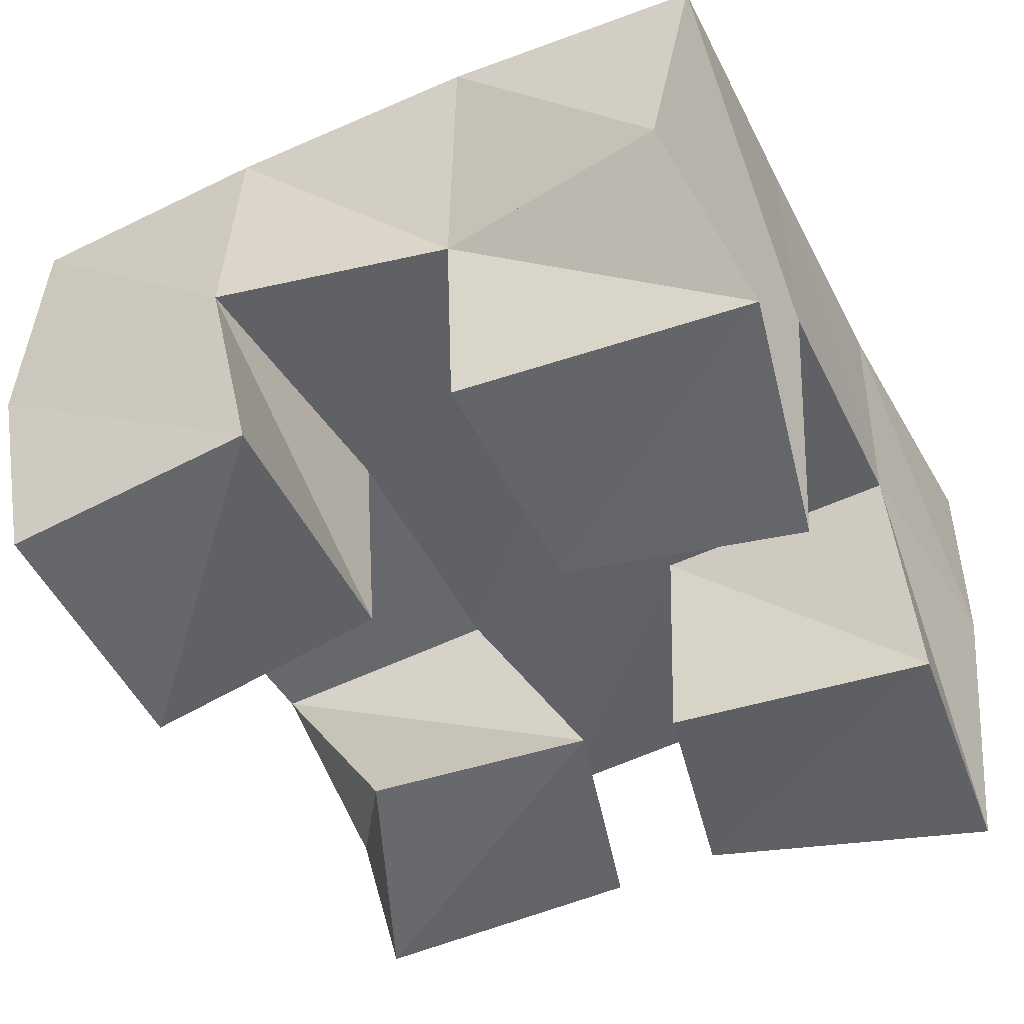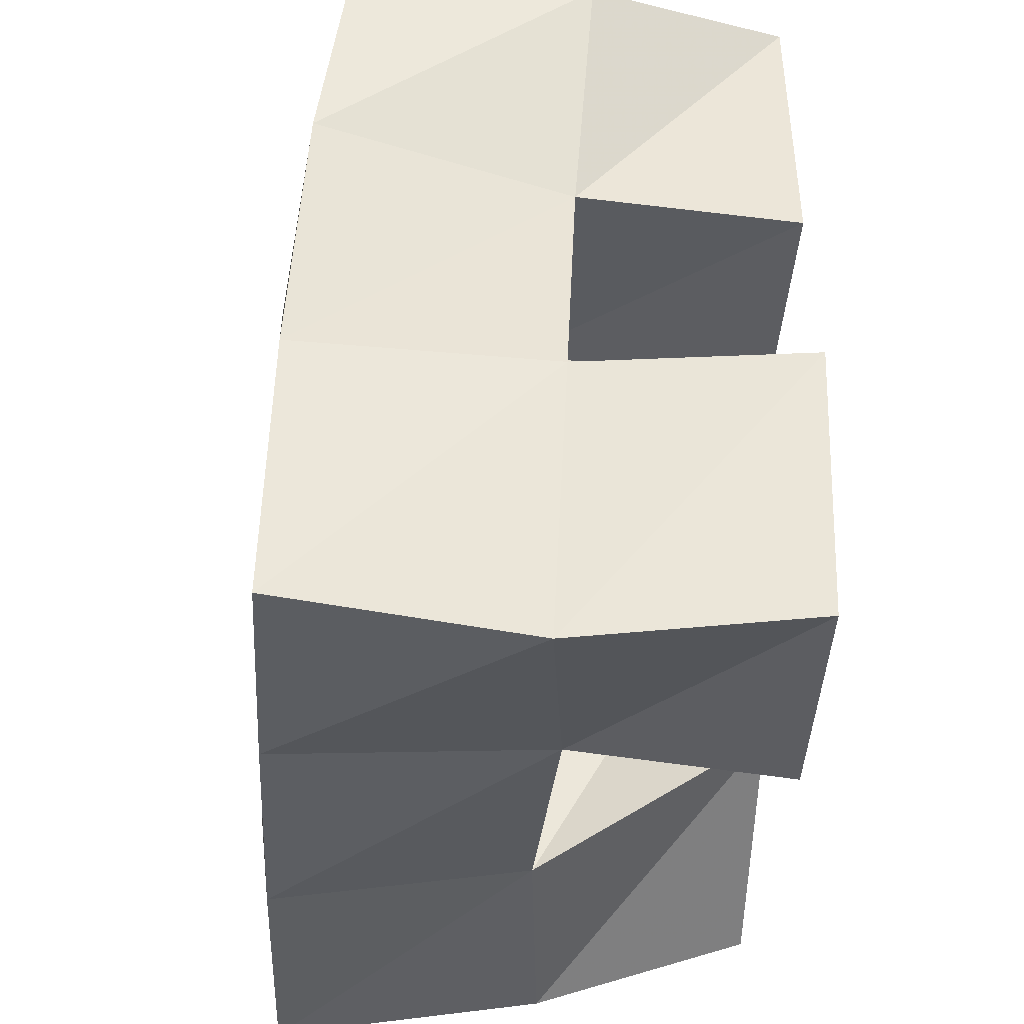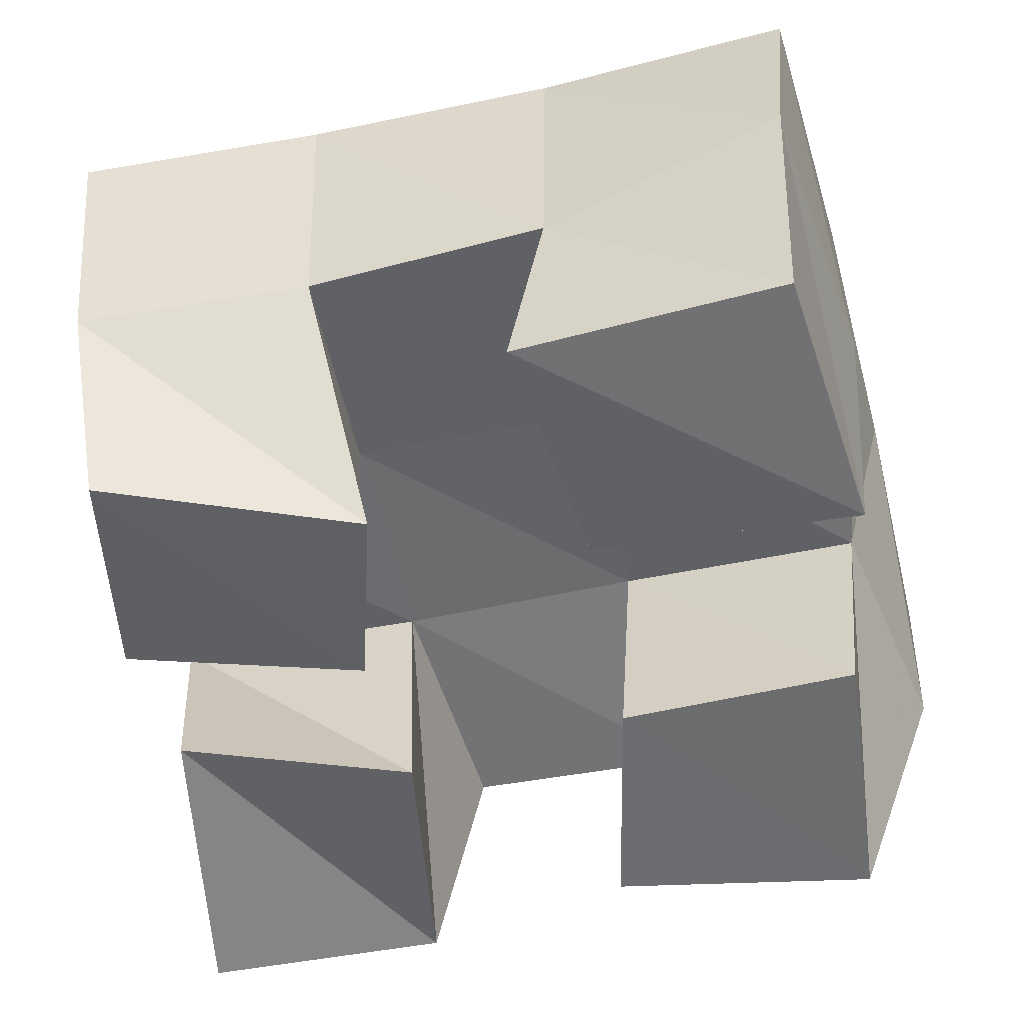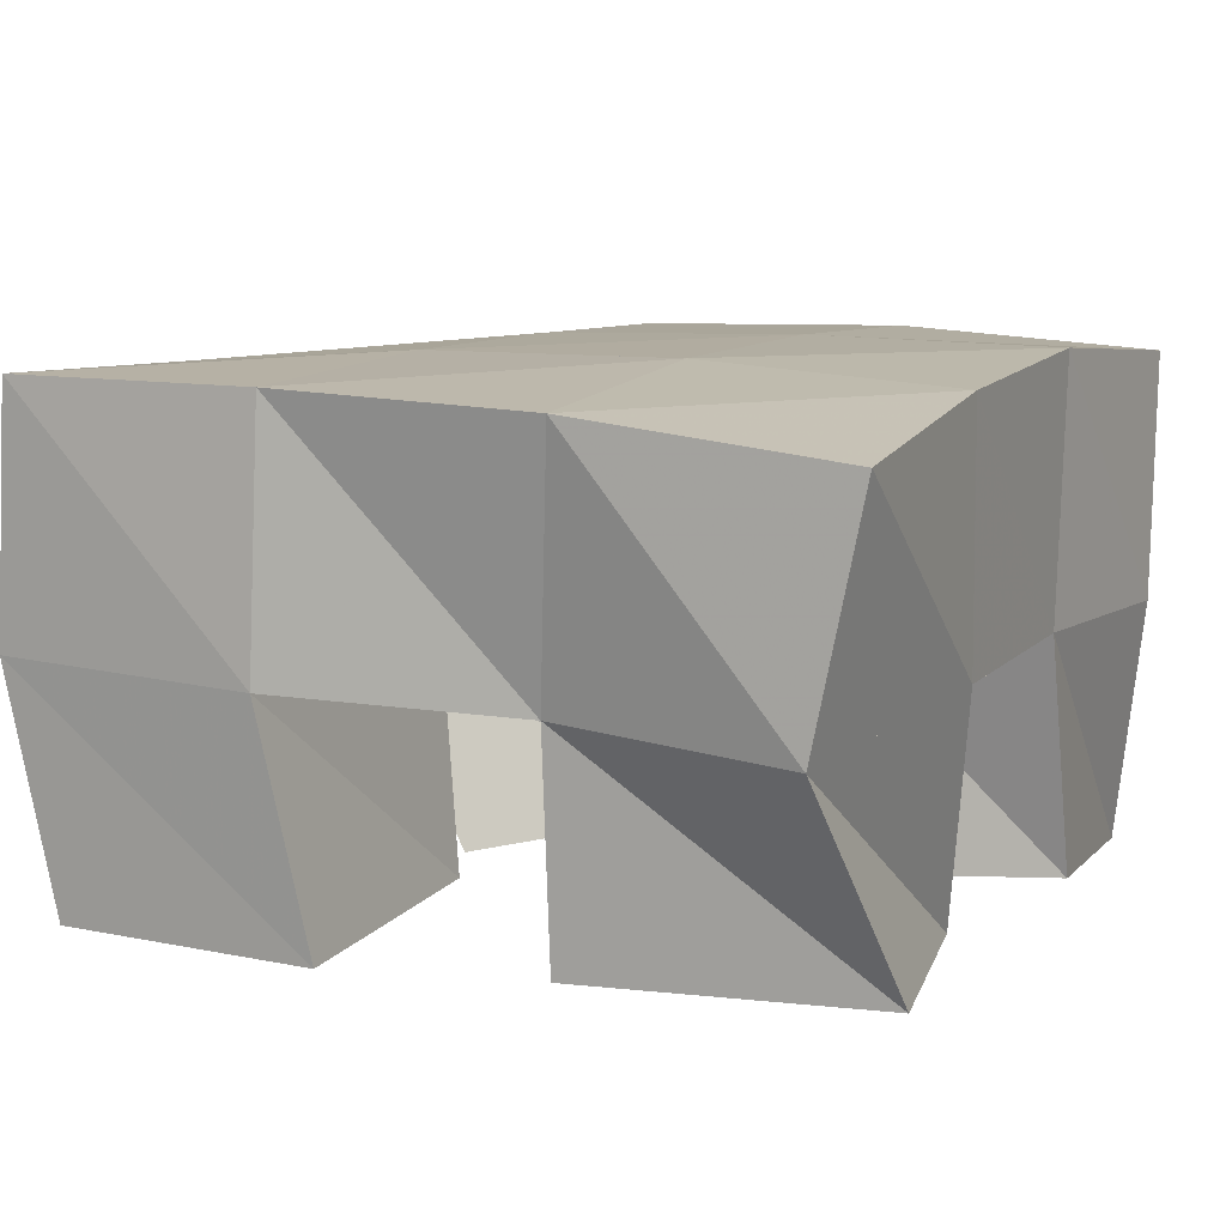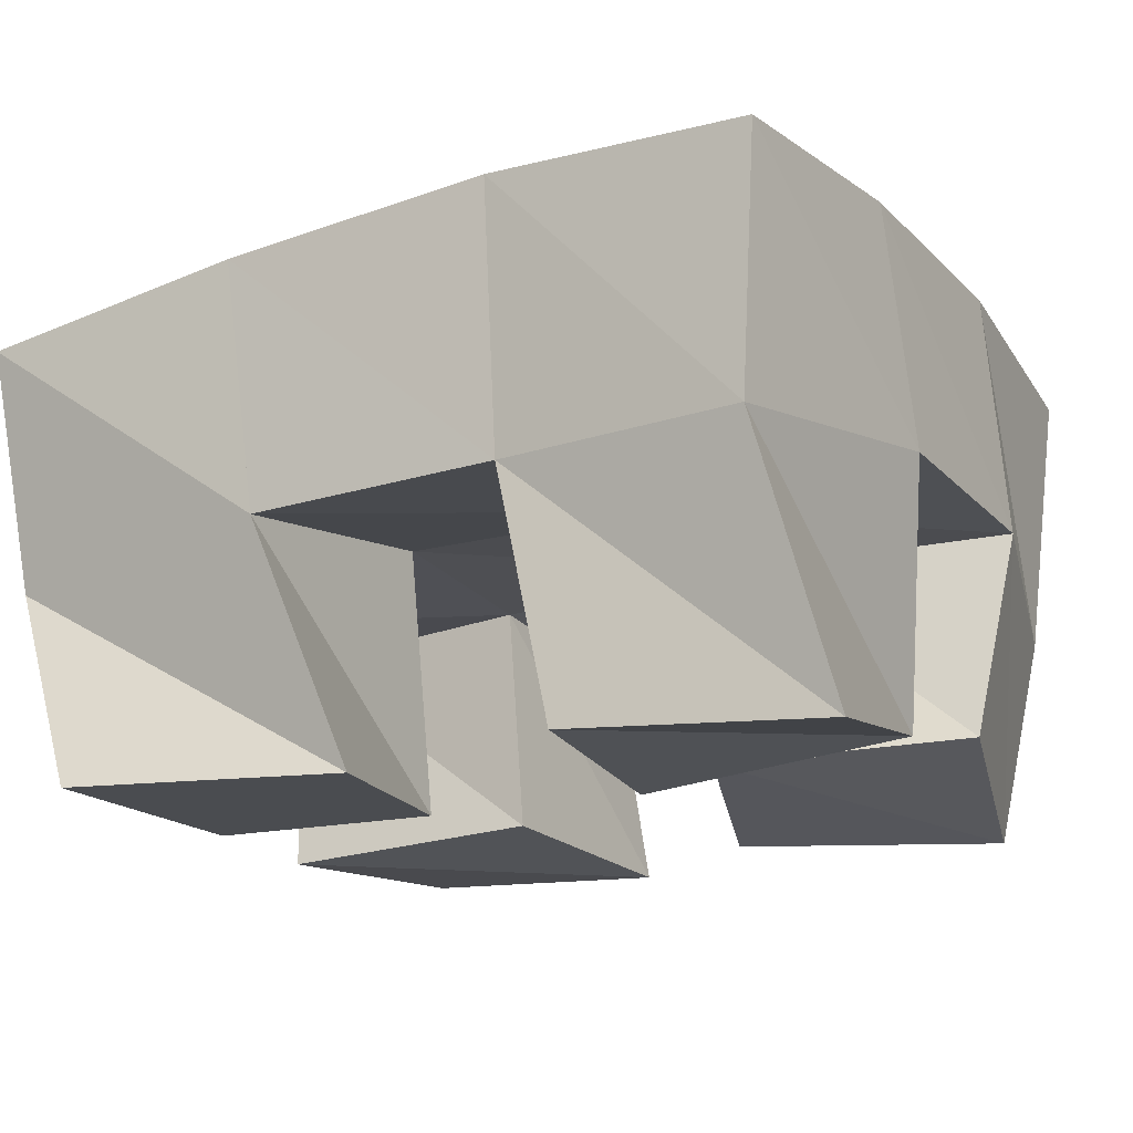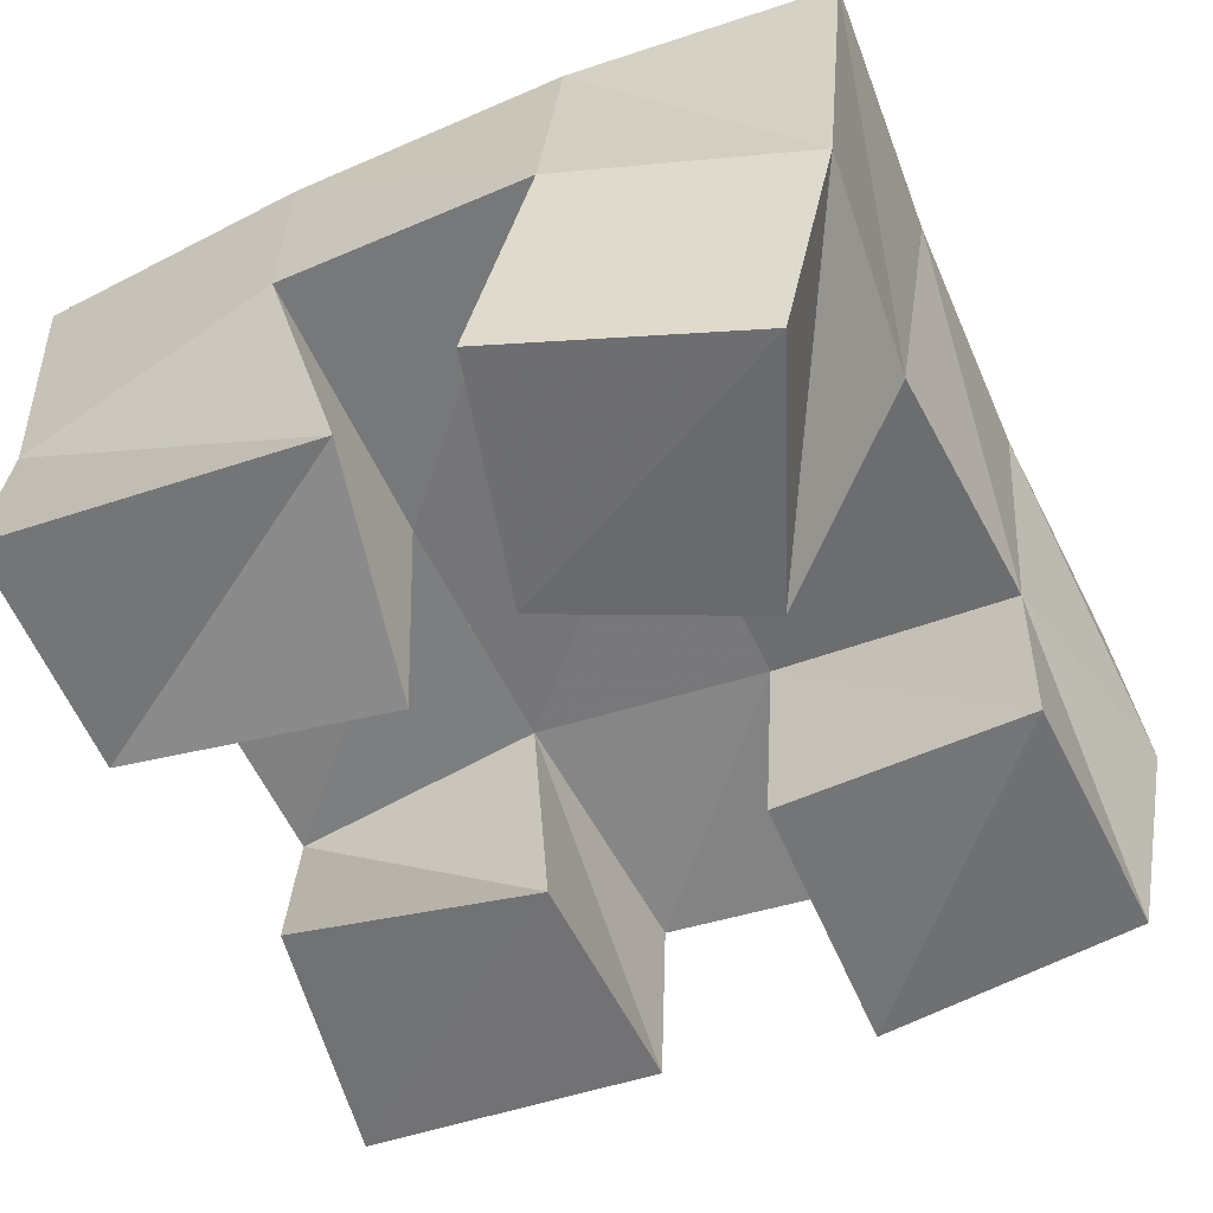
<metadata>
{"format":"obj","ext":"obj","renderer":"f3d","projection":"perspective","resolution":1024,"background":"white","views":[{"elev":-51.8,"azim":-67.1,"up":"+Y"},{"elev":-40.1,"azim":-92.7,"up":"+Z"},{"elev":-53.7,"azim":-168.7,"up":"+Y"},{"elev":6.8,"azim":-68.1,"up":"+Y"},{"elev":-15.0,"azim":24.8,"up":"+Y"},{"elev":-55.3,"azim":112.1,"up":"+Y"}]}
</metadata>
<code>
v 0.7043 0.1 0.1655
v 0.6922 0.1489 0.1738
v 0.656 0.1018 0.1674
v 0.6458 0.1477 0.1664
v 0.697 0.108 0.1078
v 0.7037 0.1547 0.1201
v 0.6497 0.1 0.1159
v 0.6518 0.1511 0.1175
v 0.6047 0.1043 0.07025
v 0.6008 0.1482 0.06886
v 0.5524 0.1 0.06904
v 0.5481 0.1446 0.06068
v 0.6109 0.1 0.02074
v 0.6038 0.1425 0.02092
v 0.5592 0.1011 0.01731
v 0.5561 0.147 0.008738
v 0.7023 0.1116 0.08463
v 0.7065 0.1525 0.07062
v 0.6549 0.1086 0.09469
v 0.6527 0.1514 0.07131
v 0.6927 0.1 0.03521
v 0.6977 0.1418 0.02322
v 0.644 0.1 0.05295
v 0.6518 0.1451 0.02616
v 0.6136 0.1 0.1565
v 0.5979 0.1449 0.1642
v 0.5616 0.1 0.1646
v 0.5437 0.1387 0.1539
v 0.6052 0.1003 0.1101
v 0.6029 0.15 0.1148
v 0.5585 0.1 0.1076
v 0.5542 0.1421 0.1078
v 0.6947 0.1961 0.1746
v 0.6443 0.1976 0.1685
v 0.6991 0.2004 0.1227
v 0.6488 0.1995 0.1189
v 0.7015 0.2006 0.0685
v 0.6511 0.1995 0.06825
v 0.7016 0.1939 0.01697
v 0.6517 0.1949 0.0183
v 0.5924 0.1921 0.1657
v 0.5955 0.1965 0.1162
v 0.5986 0.1974 0.06617
v 0.6023 0.1948 0.01716
v 0.5417 0.183 0.1638
v 0.5438 0.1897 0.1134
v 0.5474 0.1927 0.06299
v 0.5523 0.194 0.01318
f 1 2 4
f 3 1 4
f 2 6 8
f 4 2 8
f 6 5 7
f 8 6 7
f 5 1 3
f 7 5 3
f 8 7 3
f 4 8 3
f 2 1 5
f 6 2 5
f 9 10 12
f 11 9 12
f 10 14 16
f 12 10 16
f 14 13 15
f 16 14 15
f 13 9 11
f 15 13 11
f 16 15 11
f 12 16 11
f 10 9 13
f 14 10 13
f 17 18 20
f 19 17 20
f 18 22 24
f 20 18 24
f 22 21 23
f 24 22 23
f 21 17 19
f 23 21 19
f 24 23 19
f 20 24 19
f 18 17 21
f 22 18 21
f 25 26 28
f 27 25 28
f 26 30 32
f 28 26 32
f 30 29 31
f 32 30 31
f 29 25 27
f 31 29 27
f 32 31 27
f 28 32 27
f 26 25 29
f 30 26 29
f 2 33 34
f 4 2 34
f 33 35 36
f 34 33 36
f 35 6 8
f 36 35 8
f 6 2 4
f 8 6 4
f 36 8 4
f 34 36 4
f 33 2 6
f 35 33 6
f 6 35 36
f 8 6 36
f 35 37 38
f 36 35 38
f 37 18 20
f 38 37 20
f 18 6 8
f 20 18 8
f 38 20 8
f 36 38 8
f 35 6 18
f 37 35 18
f 18 37 38
f 20 18 38
f 37 39 40
f 38 37 40
f 39 22 24
f 40 39 24
f 22 18 20
f 24 22 20
f 40 24 20
f 38 40 20
f 37 18 22
f 39 37 22
f 4 34 41
f 26 4 41
f 34 36 42
f 41 34 42
f 36 8 30
f 42 36 30
f 8 4 26
f 30 8 26
f 42 30 26
f 41 42 26
f 34 4 8
f 36 34 8
f 8 36 42
f 30 8 42
f 36 38 43
f 42 36 43
f 38 20 10
f 43 38 10
f 20 8 30
f 10 20 30
f 43 10 30
f 42 43 30
f 36 8 20
f 38 36 20
f 20 38 43
f 10 20 43
f 38 40 44
f 43 38 44
f 40 24 14
f 44 40 14
f 24 20 10
f 14 24 10
f 44 14 10
f 43 44 10
f 38 20 24
f 40 38 24
f 26 41 45
f 28 26 45
f 41 42 46
f 45 41 46
f 42 30 32
f 46 42 32
f 30 26 28
f 32 30 28
f 46 32 28
f 45 46 28
f 41 26 30
f 42 41 30
f 30 42 46
f 32 30 46
f 42 43 47
f 46 42 47
f 43 10 12
f 47 43 12
f 10 30 32
f 12 10 32
f 47 12 32
f 46 47 32
f 42 30 10
f 43 42 10
f 10 43 47
f 12 10 47
f 43 44 48
f 47 43 48
f 44 14 16
f 48 44 16
f 14 10 12
f 16 14 12
f 48 16 12
f 47 48 12
f 43 10 14
f 44 43 14

</code>
